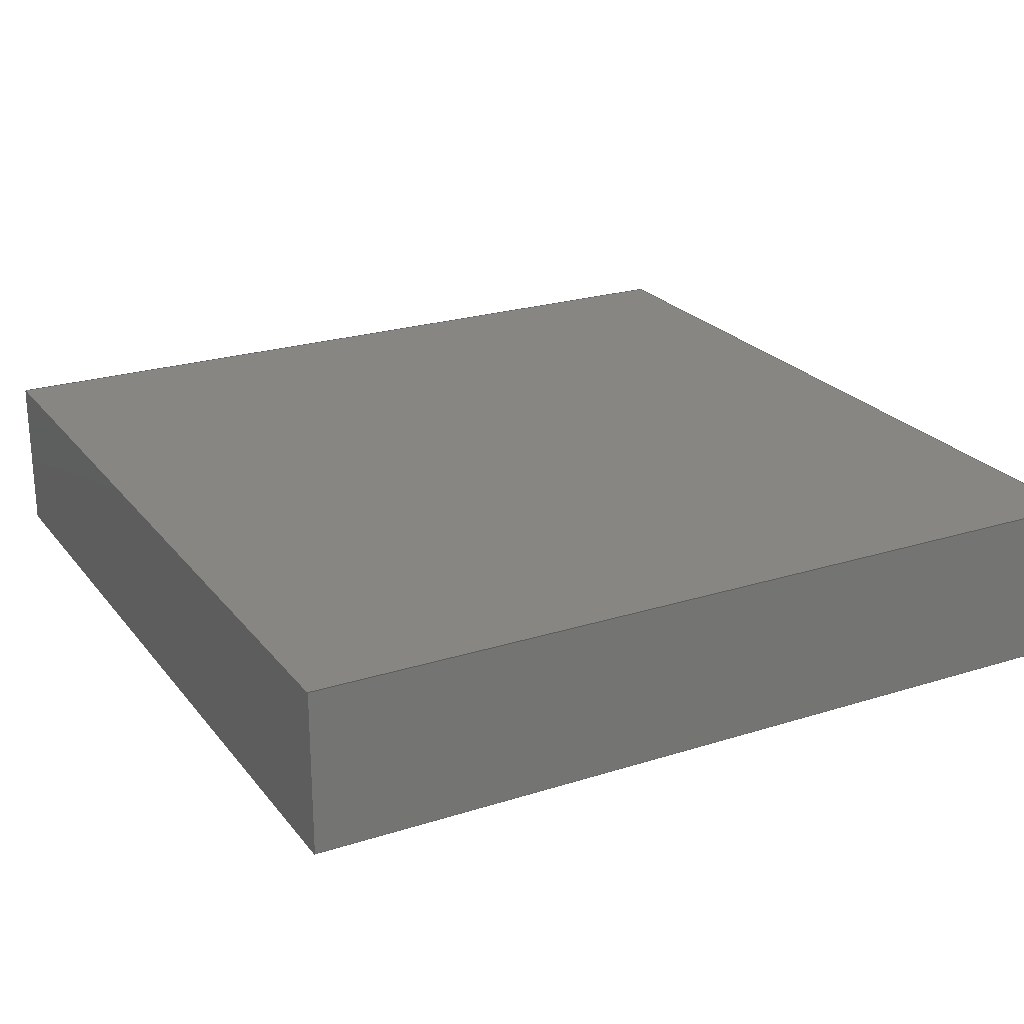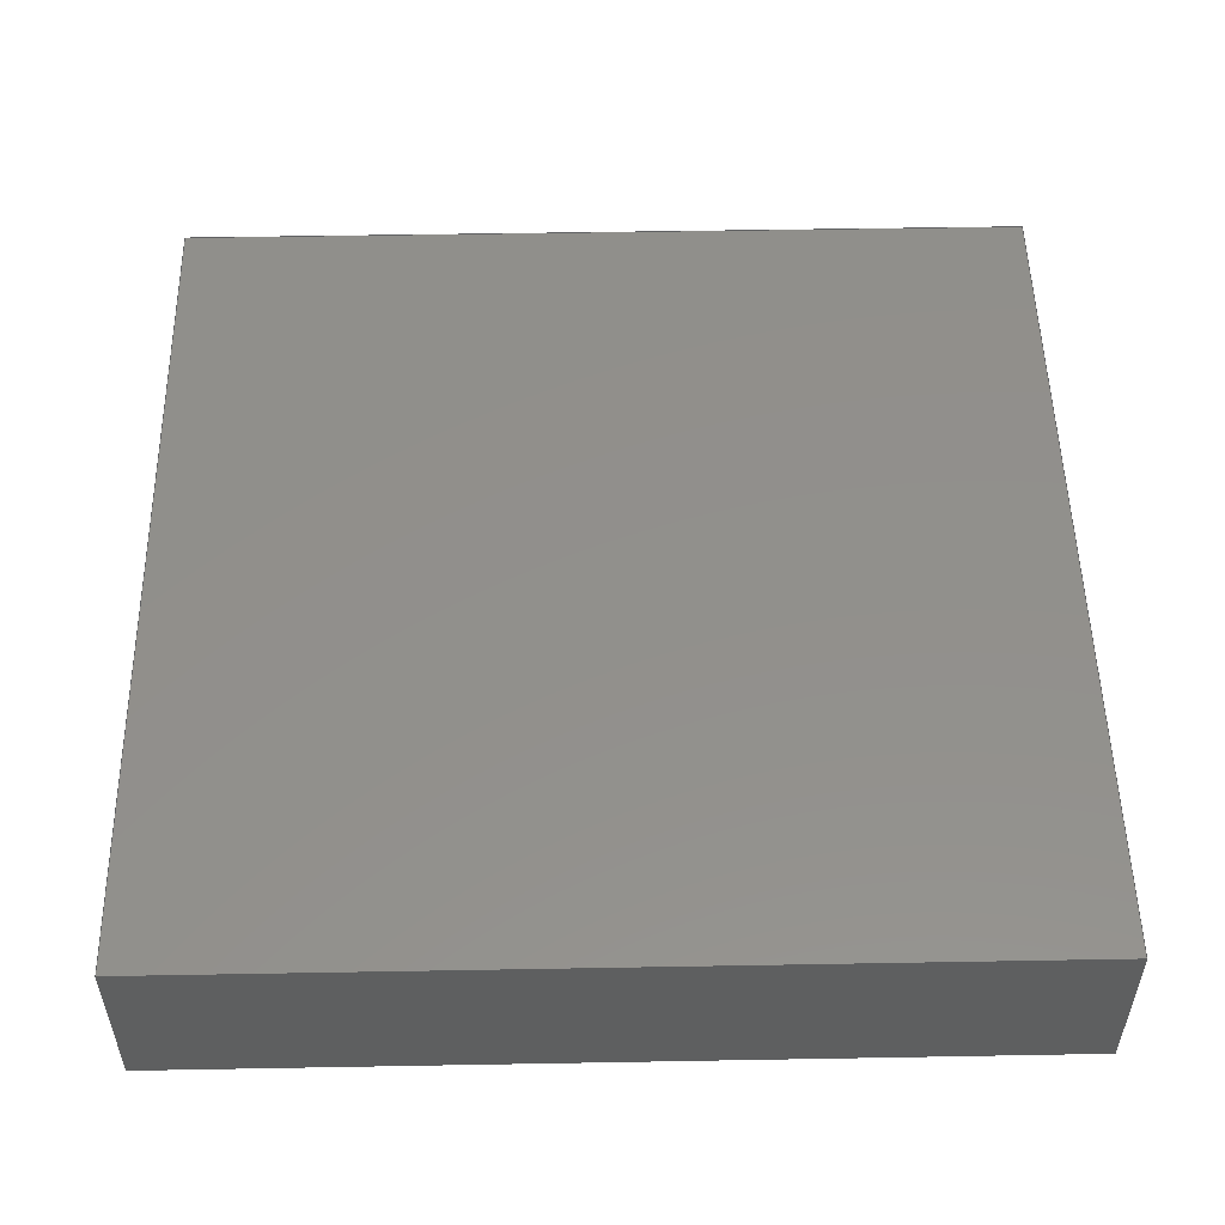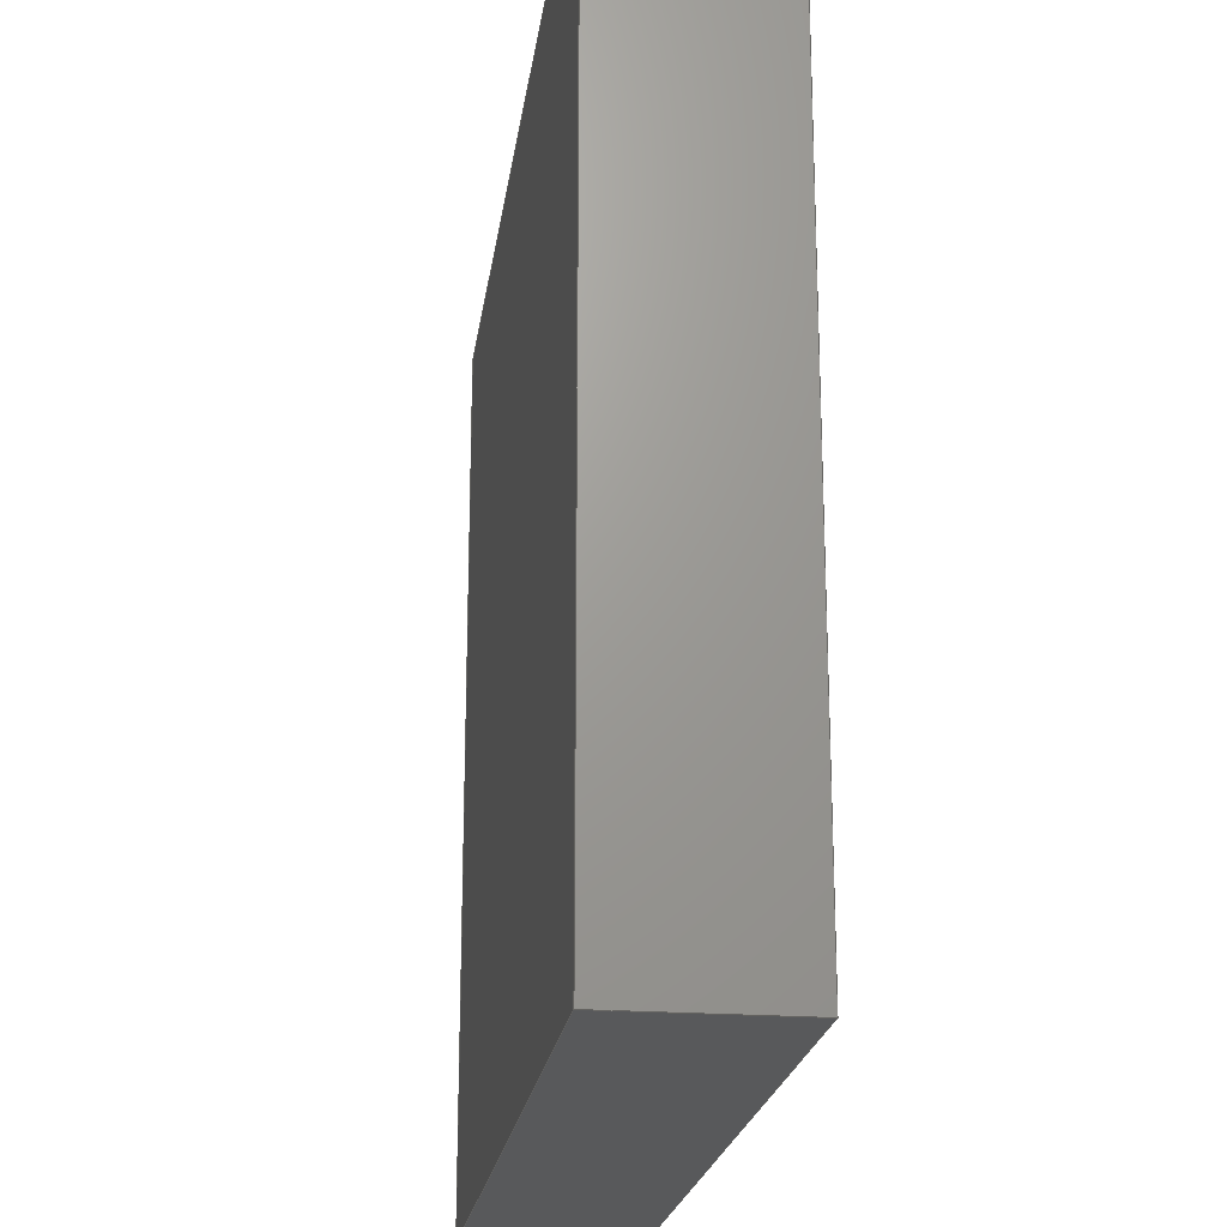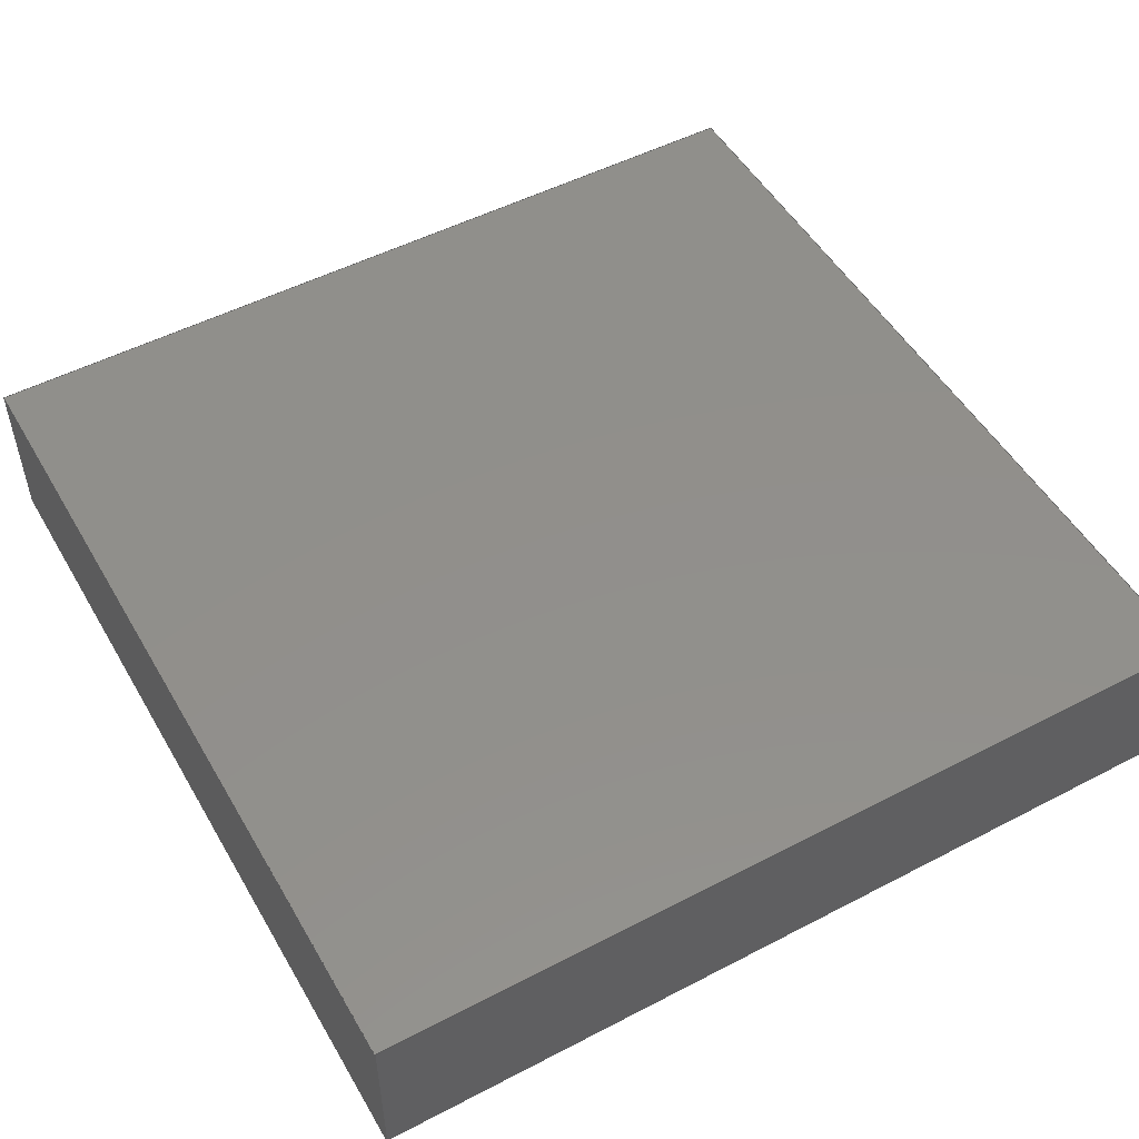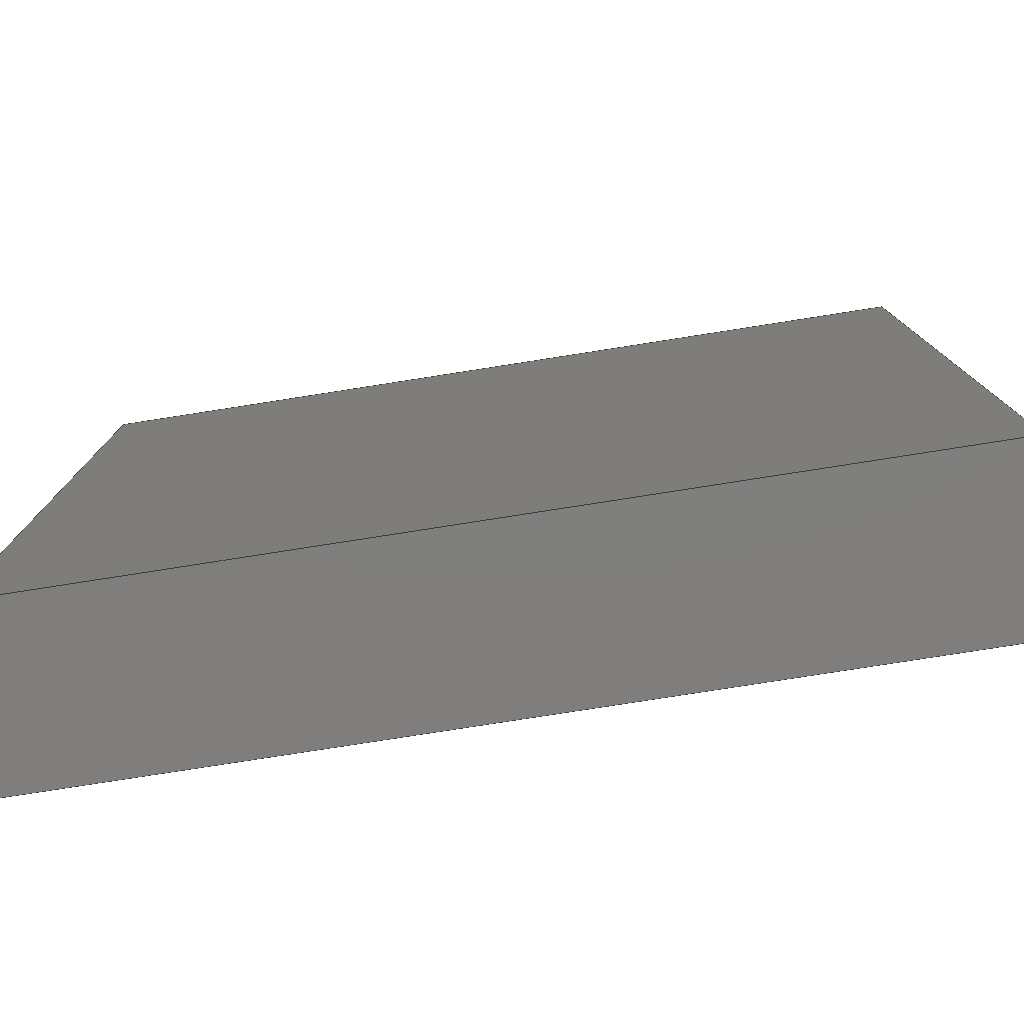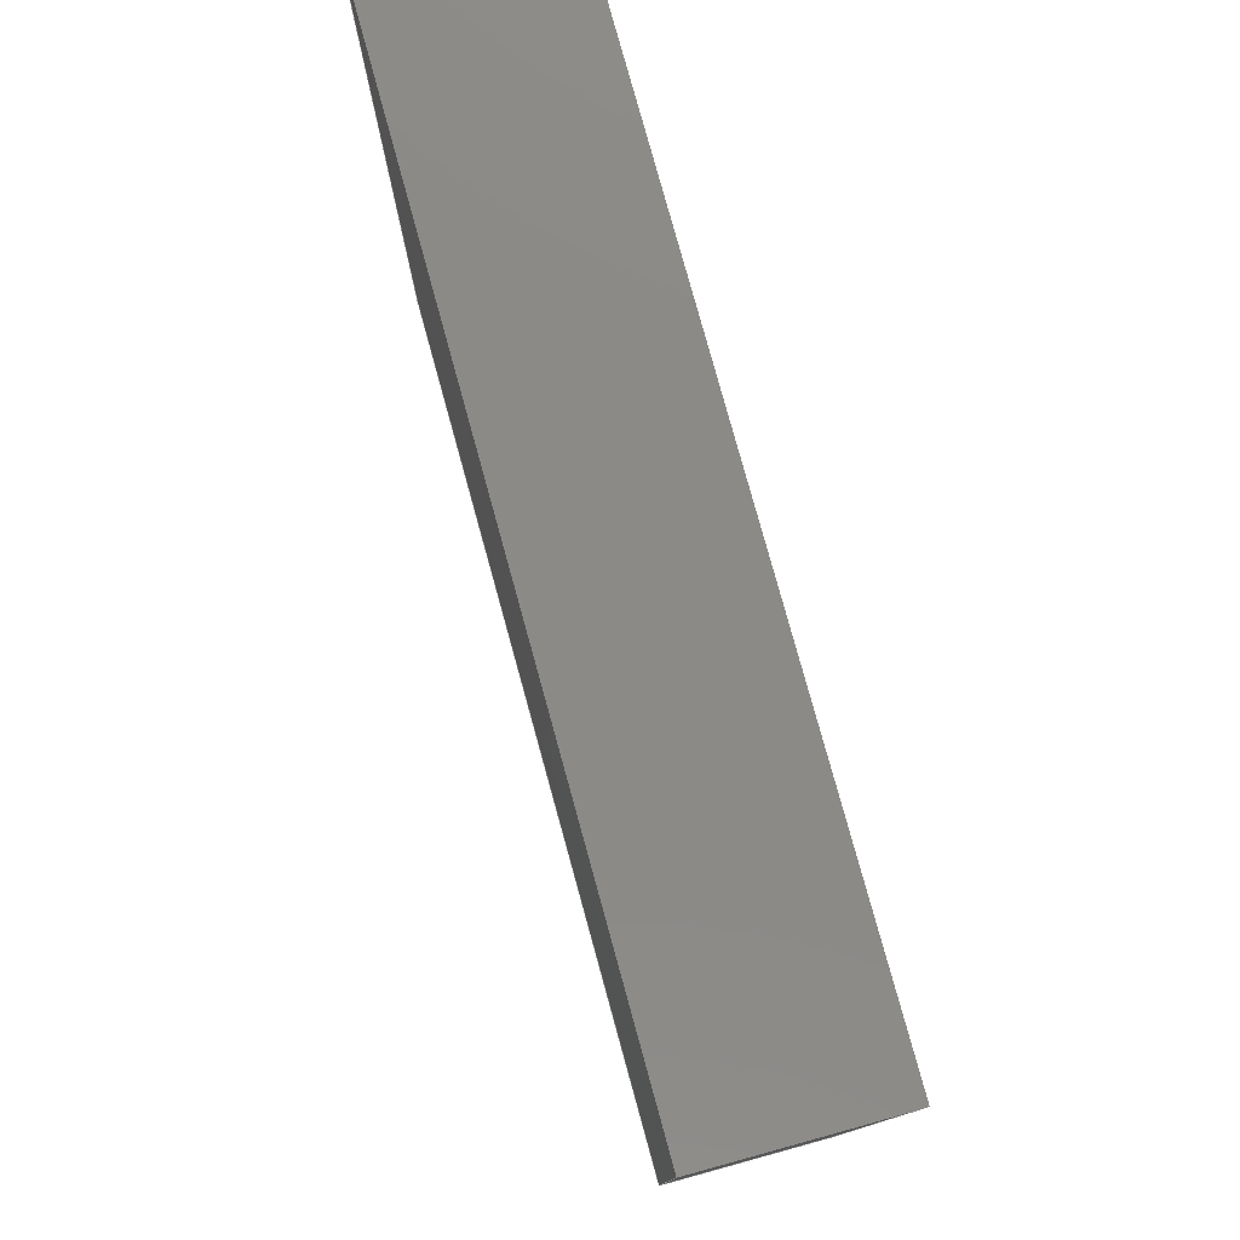
<metadata>
{"format":"step","ext":"step","renderer":"f3d","projection":"perspective","resolution":1024,"background":"white","views":[{"elev":23.4,"azim":61.9,"up":"+Y"},{"elev":52.4,"azim":-1.1,"up":"+Y"},{"elev":-21.4,"azim":82.4,"up":"+Z"},{"elev":51.2,"azim":60.5,"up":"+Y"},{"elev":-78.7,"azim":-171.1,"up":"+Z"},{"elev":79.0,"azim":-105.4,"up":"+Z"}]}
</metadata>
<code>
ISO-10303-21;
DATA;
#1=MECHANICAL_DESIGN_GEOMETRIC_PRESENTATION_REPRESENTATION('',(#6),#164);
#2=(
CONVERSION_BASED_UNIT('degree',#3)
NAMED_UNIT(#166)
PLANE_ANGLE_UNIT()
);
#3=PLANE_ANGLE_MEASURE_WITH_UNIT(PLANE_ANGLE_MEASURE(0.01745),#171);
#4=SHAPE_REPRESENTATION_RELATIONSHIP('SRR','None',#174,#5);
#5=ADVANCED_BREP_SHAPE_REPRESENTATION($,(#7),#163);
#6=STYLED_ITEM('',(#184),#7);
#7=MANIFOLD_SOLID_BREP('_UB2SK5Dni_d_cap',#100);
#8=FACE_OUTER_BOUND('',#14,.T.);
#9=FACE_OUTER_BOUND('',#15,.T.);
#10=FACE_OUTER_BOUND('',#16,.T.);
#11=FACE_OUTER_BOUND('',#17,.T.);
#12=FACE_OUTER_BOUND('',#18,.T.);
#13=FACE_OUTER_BOUND('',#19,.T.);
#14=EDGE_LOOP('',(#64,#65,#66,#67));
#15=EDGE_LOOP('',(#68,#69,#70,#71));
#16=EDGE_LOOP('',(#72,#73,#74,#75));
#17=EDGE_LOOP('',(#76,#77,#78,#79));
#18=EDGE_LOOP('',(#80,#81,#82,#83));
#19=EDGE_LOOP('',(#84,#85,#86,#87));
#20=LINE('',#138,#32);
#21=LINE('',#140,#33);
#22=LINE('',#142,#34);
#23=LINE('',#143,#35);
#24=LINE('',#147,#36);
#25=LINE('',#149,#37);
#26=LINE('',#151,#38);
#27=LINE('',#152,#39);
#28=LINE('',#154,#40);
#29=LINE('',#155,#41);
#30=LINE('',#157,#42);
#31=LINE('',#159,#43);
#32=VECTOR('',#112,0.5);
#33=VECTOR('',#113,0.095);
#34=VECTOR('',#114,0.5);
#35=VECTOR('',#115,0.095);
#36=VECTOR('',#118,0.5);
#37=VECTOR('',#119,0.095);
#38=VECTOR('',#120,0.5);
#39=VECTOR('',#121,0.095);
#40=VECTOR('',#124,0.5);
#41=VECTOR('',#125,0.5);
#42=VECTOR('',#128,0.5);
#43=VECTOR('',#131,0.5);
#44=VERTEX_POINT('',#136);
#45=VERTEX_POINT('',#137);
#46=VERTEX_POINT('',#139);
#47=VERTEX_POINT('',#141);
#48=VERTEX_POINT('',#145);
#49=VERTEX_POINT('',#146);
#50=VERTEX_POINT('',#148);
#51=VERTEX_POINT('',#150);
#52=EDGE_CURVE('',#44,#45,#20,.T.);
#53=EDGE_CURVE('',#46,#44,#21,.T.);
#54=EDGE_CURVE('',#46,#47,#22,.T.);
#55=EDGE_CURVE('',#47,#45,#23,.T.);
#56=EDGE_CURVE('',#48,#49,#24,.T.);
#57=EDGE_CURVE('',#50,#48,#25,.T.);
#58=EDGE_CURVE('',#50,#51,#26,.T.);
#59=EDGE_CURVE('',#51,#49,#27,.T.);
#60=EDGE_CURVE('',#45,#48,#28,.T.);
#61=EDGE_CURVE('',#47,#50,#29,.T.);
#62=EDGE_CURVE('',#51,#46,#30,.T.);
#63=EDGE_CURVE('',#49,#44,#31,.T.);
#64=ORIENTED_EDGE('',*,*,#52,.F.);
#65=ORIENTED_EDGE('',*,*,#53,.F.);
#66=ORIENTED_EDGE('',*,*,#54,.T.);
#67=ORIENTED_EDGE('',*,*,#55,.T.);
#68=ORIENTED_EDGE('',*,*,#56,.F.);
#69=ORIENTED_EDGE('',*,*,#57,.F.);
#70=ORIENTED_EDGE('',*,*,#58,.T.);
#71=ORIENTED_EDGE('',*,*,#59,.T.);
#72=ORIENTED_EDGE('',*,*,#60,.F.);
#73=ORIENTED_EDGE('',*,*,#55,.F.);
#74=ORIENTED_EDGE('',*,*,#61,.T.);
#75=ORIENTED_EDGE('',*,*,#57,.T.);
#76=ORIENTED_EDGE('',*,*,#54,.F.);
#77=ORIENTED_EDGE('',*,*,#62,.F.);
#78=ORIENTED_EDGE('',*,*,#58,.F.);
#79=ORIENTED_EDGE('',*,*,#61,.F.);
#80=ORIENTED_EDGE('',*,*,#52,.T.);
#81=ORIENTED_EDGE('',*,*,#60,.T.);
#82=ORIENTED_EDGE('',*,*,#56,.T.);
#83=ORIENTED_EDGE('',*,*,#63,.T.);
#84=ORIENTED_EDGE('',*,*,#63,.F.);
#85=ORIENTED_EDGE('',*,*,#59,.F.);
#86=ORIENTED_EDGE('',*,*,#62,.T.);
#87=ORIENTED_EDGE('',*,*,#53,.T.);
#88=PLANE('',#102);
#89=PLANE('',#103);
#90=PLANE('',#104);
#91=PLANE('',#105);
#92=PLANE('',#106);
#93=PLANE('',#107);
#94=ADVANCED_FACE('',(#8),#88,.T.);
#95=ADVANCED_FACE('',(#9),#89,.T.);
#96=ADVANCED_FACE('',(#10),#90,.T.);
#97=ADVANCED_FACE('',(#11),#91,.F.);
#98=ADVANCED_FACE('',(#12),#92,.T.);
#99=ADVANCED_FACE('',(#13),#93,.T.);
#100=CLOSED_SHELL('',(#94,#95,#96,#97,#98,#99));
#101=AXIS2_PLACEMENT_3D('placement',#134,#108,#109);
#102=AXIS2_PLACEMENT_3D('',#135,#110,#111);
#103=AXIS2_PLACEMENT_3D('',#144,#116,#117);
#104=AXIS2_PLACEMENT_3D('',#153,#122,#123);
#105=AXIS2_PLACEMENT_3D('',#156,#126,#127);
#106=AXIS2_PLACEMENT_3D('',#158,#129,#130);
#107=AXIS2_PLACEMENT_3D('',#160,#132,#133);
#108=DIRECTION('axis',(0,0,1));
#109=DIRECTION('refdir',(1,0,0));
#110=DIRECTION('center_axis',(-1,0,0));
#111=DIRECTION('ref_axis',(0,0,1));
#112=DIRECTION('',(0,0,1));
#113=DIRECTION('',(0,1,0));
#114=DIRECTION('',(0,0,1));
#115=DIRECTION('',(0,1,0));
#116=DIRECTION('center_axis',(1,0,0));
#117=DIRECTION('ref_axis',(0,0,-1));
#118=DIRECTION('',(0,0,-1));
#119=DIRECTION('',(0,1,0));
#120=DIRECTION('',(0,0,-1));
#121=DIRECTION('',(0,1,0));
#122=DIRECTION('center_axis',(0,0,1));
#123=DIRECTION('ref_axis',(1,0,0));
#124=DIRECTION('',(1,0,0));
#125=DIRECTION('',(1,0,0));
#126=DIRECTION('center_axis',(0,1,0));
#127=DIRECTION('ref_axis',(0,0,1));
#128=DIRECTION('',(-1,0,0));
#129=DIRECTION('center_axis',(0,1,0));
#130=DIRECTION('ref_axis',(0,0,1));
#131=DIRECTION('',(-1,0,0));
#132=DIRECTION('center_axis',(0,0,-1));
#133=DIRECTION('ref_axis',(-1,0,0));
#134=CARTESIAN_POINT('',(0,0,0));
#135=CARTESIAN_POINT('Origin',(-0.25,-0.095,-0.25));
#136=CARTESIAN_POINT('',(-0.25,0,-0.25));
#137=CARTESIAN_POINT('',(-0.25,0,0.25));
#138=CARTESIAN_POINT('',(-0.25,0,-0.25));
#139=CARTESIAN_POINT('',(-0.25,-0.095,-0.25));
#140=CARTESIAN_POINT('',(-0.25,-0.095,-0.25));
#141=CARTESIAN_POINT('',(-0.25,-0.095,0.25));
#142=CARTESIAN_POINT('',(-0.25,-0.095,-0.25));
#143=CARTESIAN_POINT('',(-0.25,-0.095,0.25));
#144=CARTESIAN_POINT('Origin',(0.25,-0.095,0.25));
#145=CARTESIAN_POINT('',(0.25,0,0.25));
#146=CARTESIAN_POINT('',(0.25,0,-0.25));
#147=CARTESIAN_POINT('',(0.25,0,0.25));
#148=CARTESIAN_POINT('',(0.25,-0.095,0.25));
#149=CARTESIAN_POINT('',(0.25,-0.095,0.25));
#150=CARTESIAN_POINT('',(0.25,-0.095,-0.25));
#151=CARTESIAN_POINT('',(0.25,-0.095,0.25));
#152=CARTESIAN_POINT('',(0.25,-0.095,-0.25));
#153=CARTESIAN_POINT('Origin',(-0.25,-0.095,0.25));
#154=CARTESIAN_POINT('',(-0.25,0,0.25));
#155=CARTESIAN_POINT('',(-0.25,-0.095,0.25));
#156=CARTESIAN_POINT('Origin',(0,-0.095,0));
#157=CARTESIAN_POINT('',(0.25,-0.095,-0.25));
#158=CARTESIAN_POINT('Origin',(0,0,0));
#159=CARTESIAN_POINT('',(0.25,0,-0.25));
#160=CARTESIAN_POINT('Origin',(0.25,-0.095,-0.25));
#161=UNCERTAINTY_MEASURE_WITH_UNIT(LENGTH_MEASURE(0.0003937),
#167,'DISTANCE_ACCURACY_VALUE',
'Maximum model space distance between geometric entities at asserted c
onnectivities');
#162=UNCERTAINTY_MEASURE_WITH_UNIT(LENGTH_MEASURE(1e-06),#168,
'DISTANCE_ACCURACY_VALUE',
'Maximum model space distance between geometric entities at asserted c
onnectivities');
#163=(
GEOMETRIC_REPRESENTATION_CONTEXT(3)
GLOBAL_UNCERTAINTY_ASSIGNED_CONTEXT((#161))
GLOBAL_UNIT_ASSIGNED_CONTEXT((#167,#171,#170))
REPRESENTATION_CONTEXT('','3D')
);
#164=(
GEOMETRIC_REPRESENTATION_CONTEXT(3)
GLOBAL_UNCERTAINTY_ASSIGNED_CONTEXT((#162))
GLOBAL_UNIT_ASSIGNED_CONTEXT((#168,#2,#170))
REPRESENTATION_CONTEXT('','3D')
);
#165=DIMENSIONAL_EXPONENTS(1,0,0,0,0,0,0);
#166=DIMENSIONAL_EXPONENTS(0,0,0,0,0,0,0);
#167=(
CONVERSION_BASED_UNIT('__CONSTANT UNIT inch',#169)
LENGTH_UNIT()
NAMED_UNIT(#165)
);
#168=(
LENGTH_UNIT()
NAMED_UNIT(*)
SI_UNIT(.MILLI.,.METRE.)
);
#169=LENGTH_MEASURE_WITH_UNIT(LENGTH_MEASURE(25.4),#168);
#170=(
NAMED_UNIT(*)
SI_UNIT($,.STERADIAN.)
SOLID_ANGLE_UNIT()
);
#171=(
NAMED_UNIT(*)
PLANE_ANGLE_UNIT()
SI_UNIT($,.RADIAN.)
);
#172=SHAPE_DEFINITION_REPRESENTATION(#173,#174);
#173=PRODUCT_DEFINITION_SHAPE('',$,#176);
#174=SHAPE_REPRESENTATION('',(#101),#163);
#175=PRODUCT_DEFINITION_CONTEXT('part definition',#180,'design');
#176=PRODUCT_DEFINITION('_UB2SK5Dni_d_cap','_UB2SK5Dni_d_cap',#177,#175);
#177=PRODUCT_DEFINITION_FORMATION('',$,#182);
#178=PRODUCT_RELATED_PRODUCT_CATEGORY('_UB2SK5Dni_d_cap',
'_UB2SK5Dni_d_cap',(#182));
#179=APPLICATION_PROTOCOL_DEFINITION('international standard',
'automotive_design',2009,#180);
#180=APPLICATION_CONTEXT(
'Core Data for Automotive Mechanical Design Process');
#181=PRODUCT_CONTEXT('part definition',#180,'mechanical');
#182=PRODUCT('_UB2SK5Dni_d_cap','_UB2SK5Dni_d_cap',$,(#181));
#183=PRESENTATION_STYLE_ASSIGNMENT((#185));
#184=PRESENTATION_STYLE_ASSIGNMENT((#186));
#185=SURFACE_STYLE_USAGE(.BOTH.,#187);
#186=SURFACE_STYLE_USAGE(.BOTH.,#188);
#187=SURFACE_SIDE_STYLE($,(#189));
#188=SURFACE_SIDE_STYLE($,(#190));
#189=SURFACE_STYLE_FILL_AREA(#191);
#190=SURFACE_STYLE_FILL_AREA(#192);
#191=FILL_AREA_STYLE($,(#193));
#192=FILL_AREA_STYLE($,(#194));
#193=FILL_AREA_STYLE_COLOUR($,#195);
#194=FILL_AREA_STYLE_COLOUR($,#196);
#195=COLOUR_RGB('',0.749,0.749,0.749);
#196=COLOUR_RGB('',0.7529,0.7529,0.7529);
ENDSEC;
END-ISO-10303-21;

</code>
